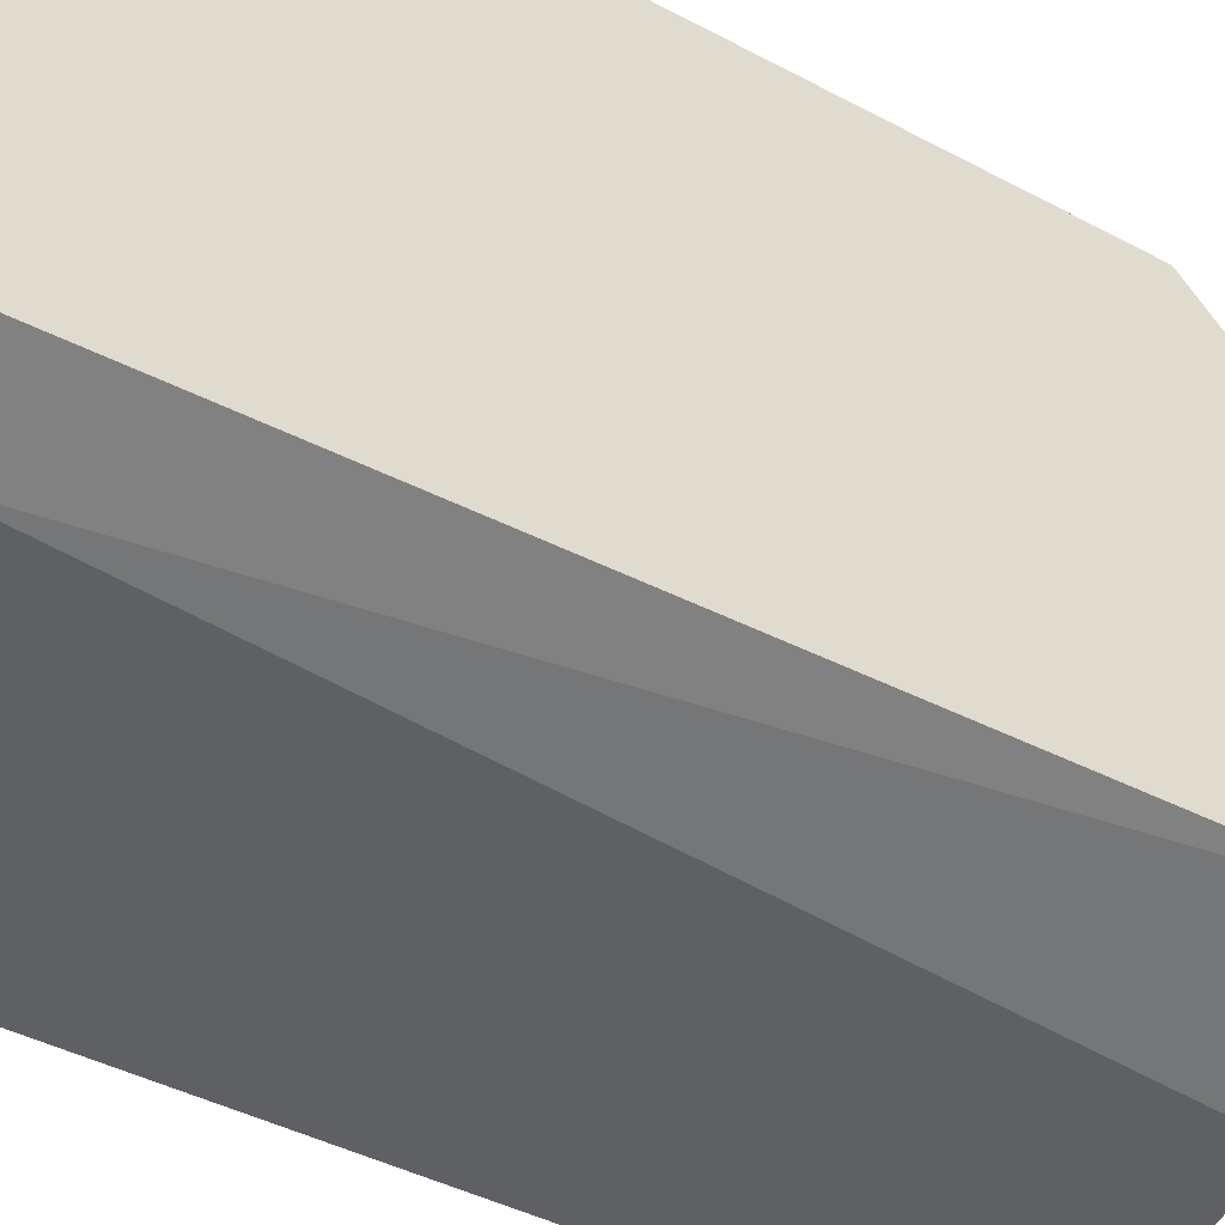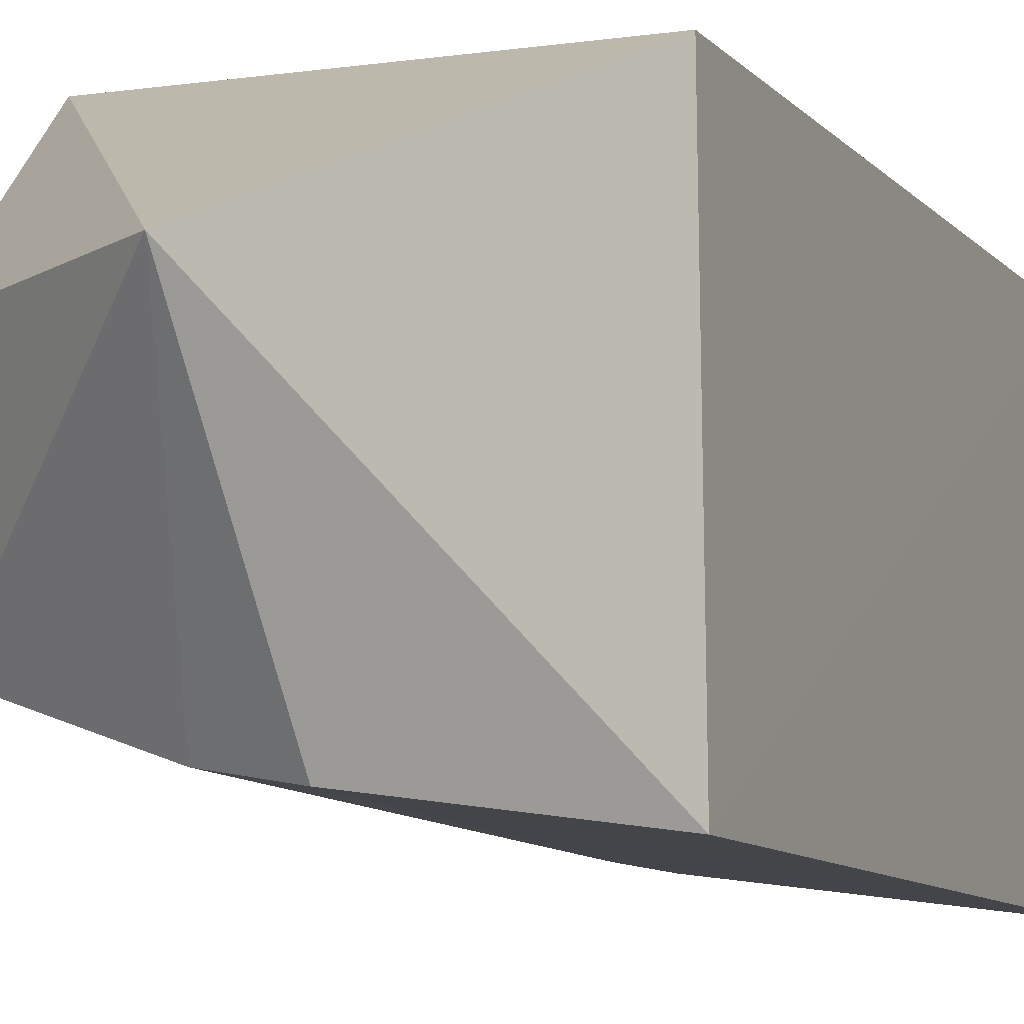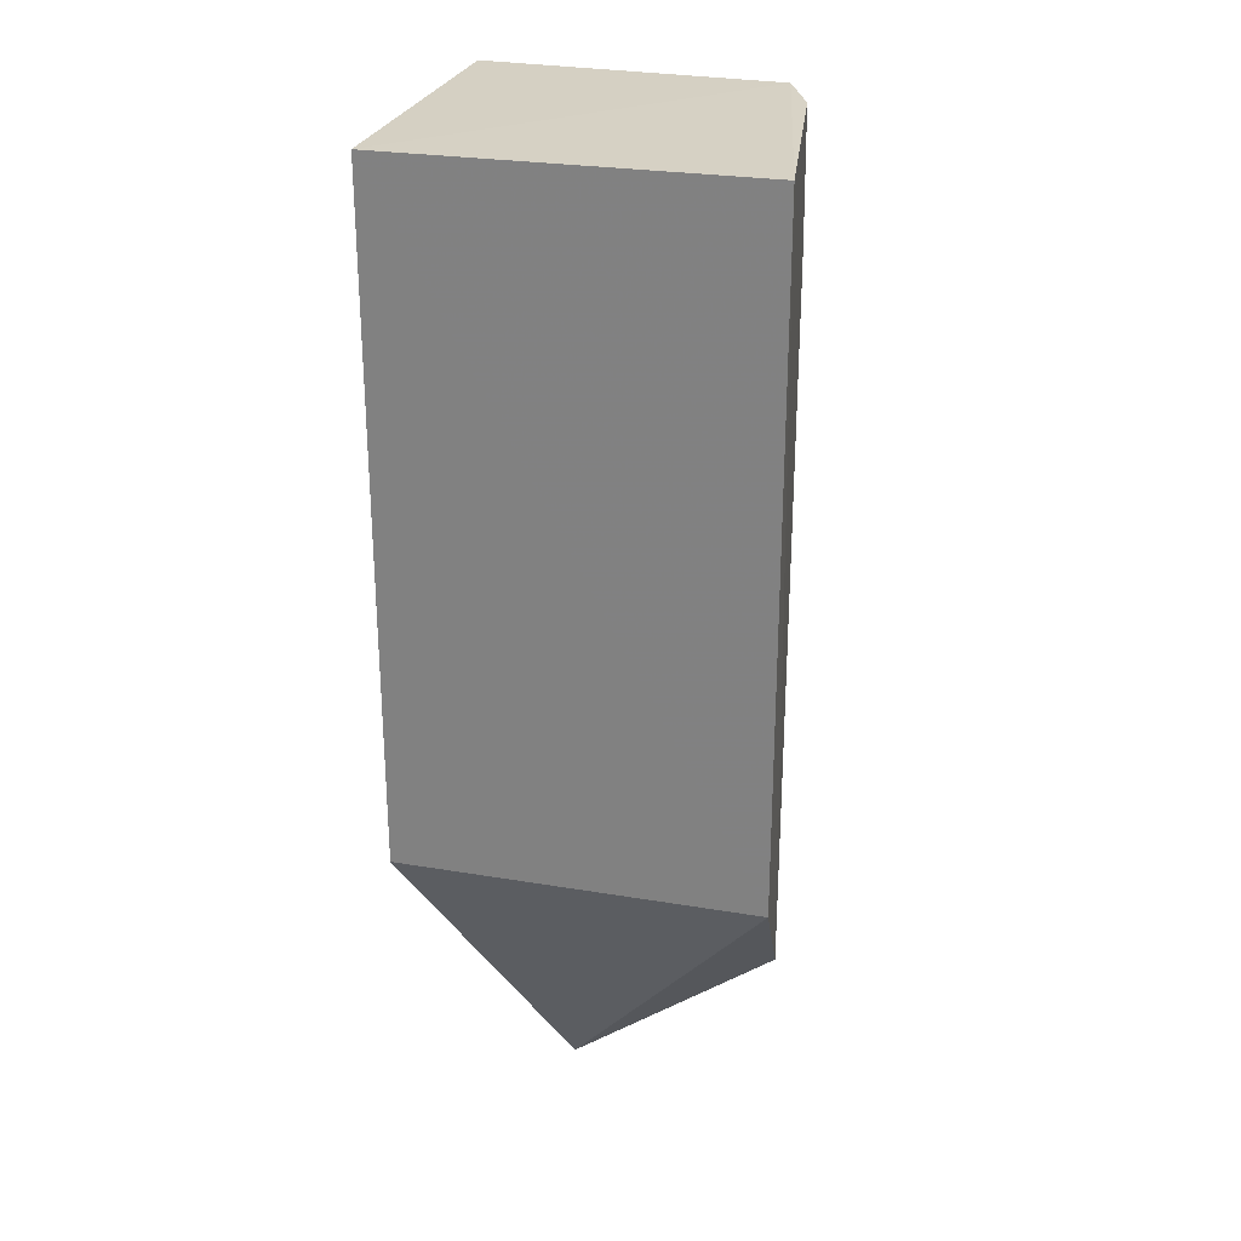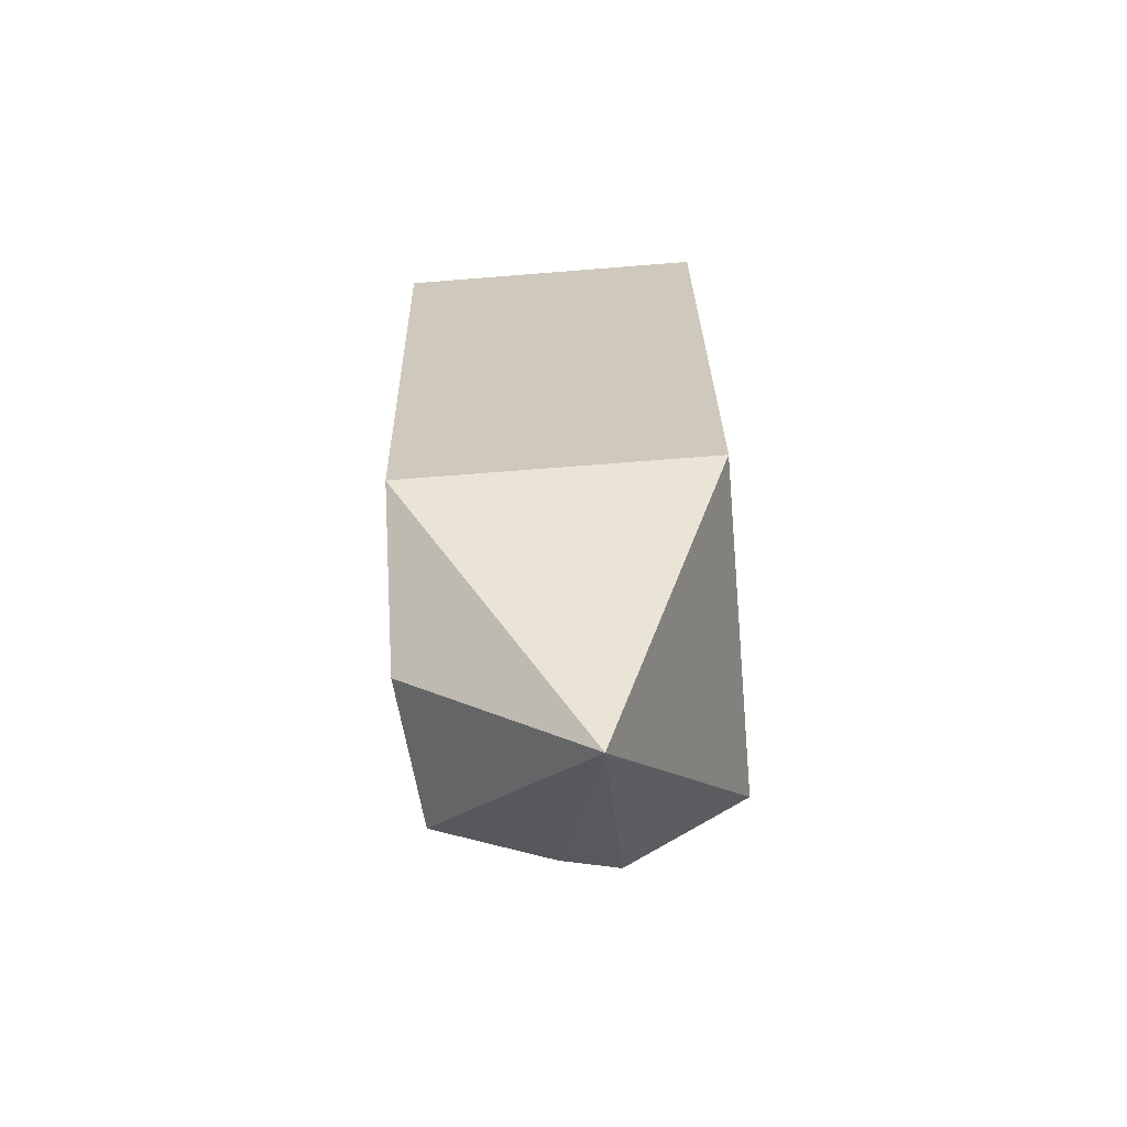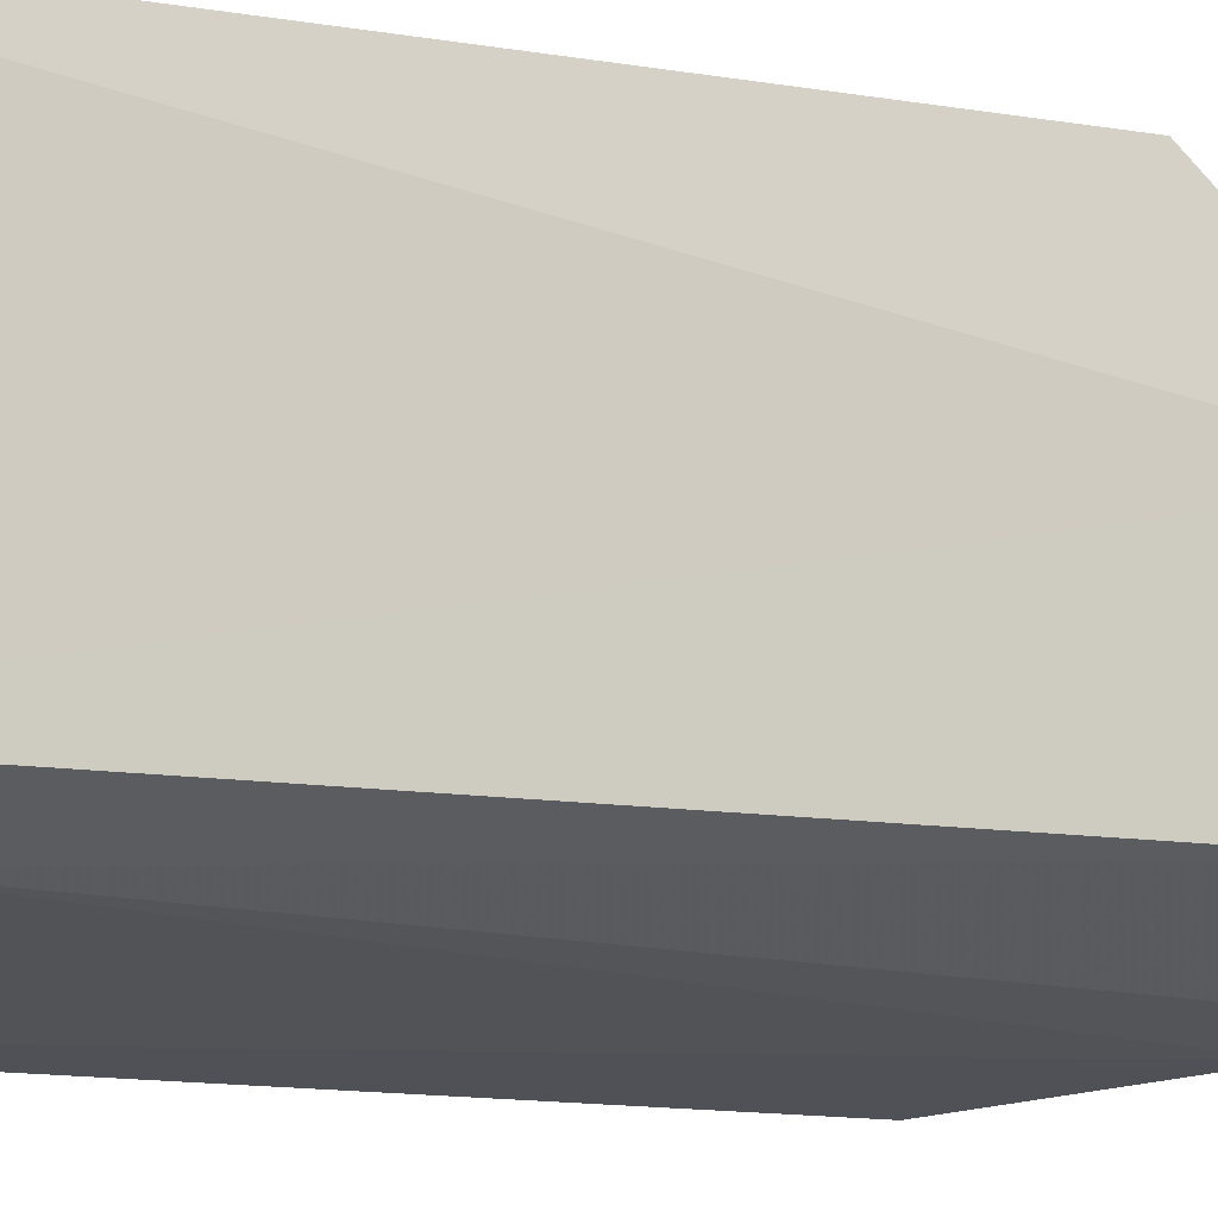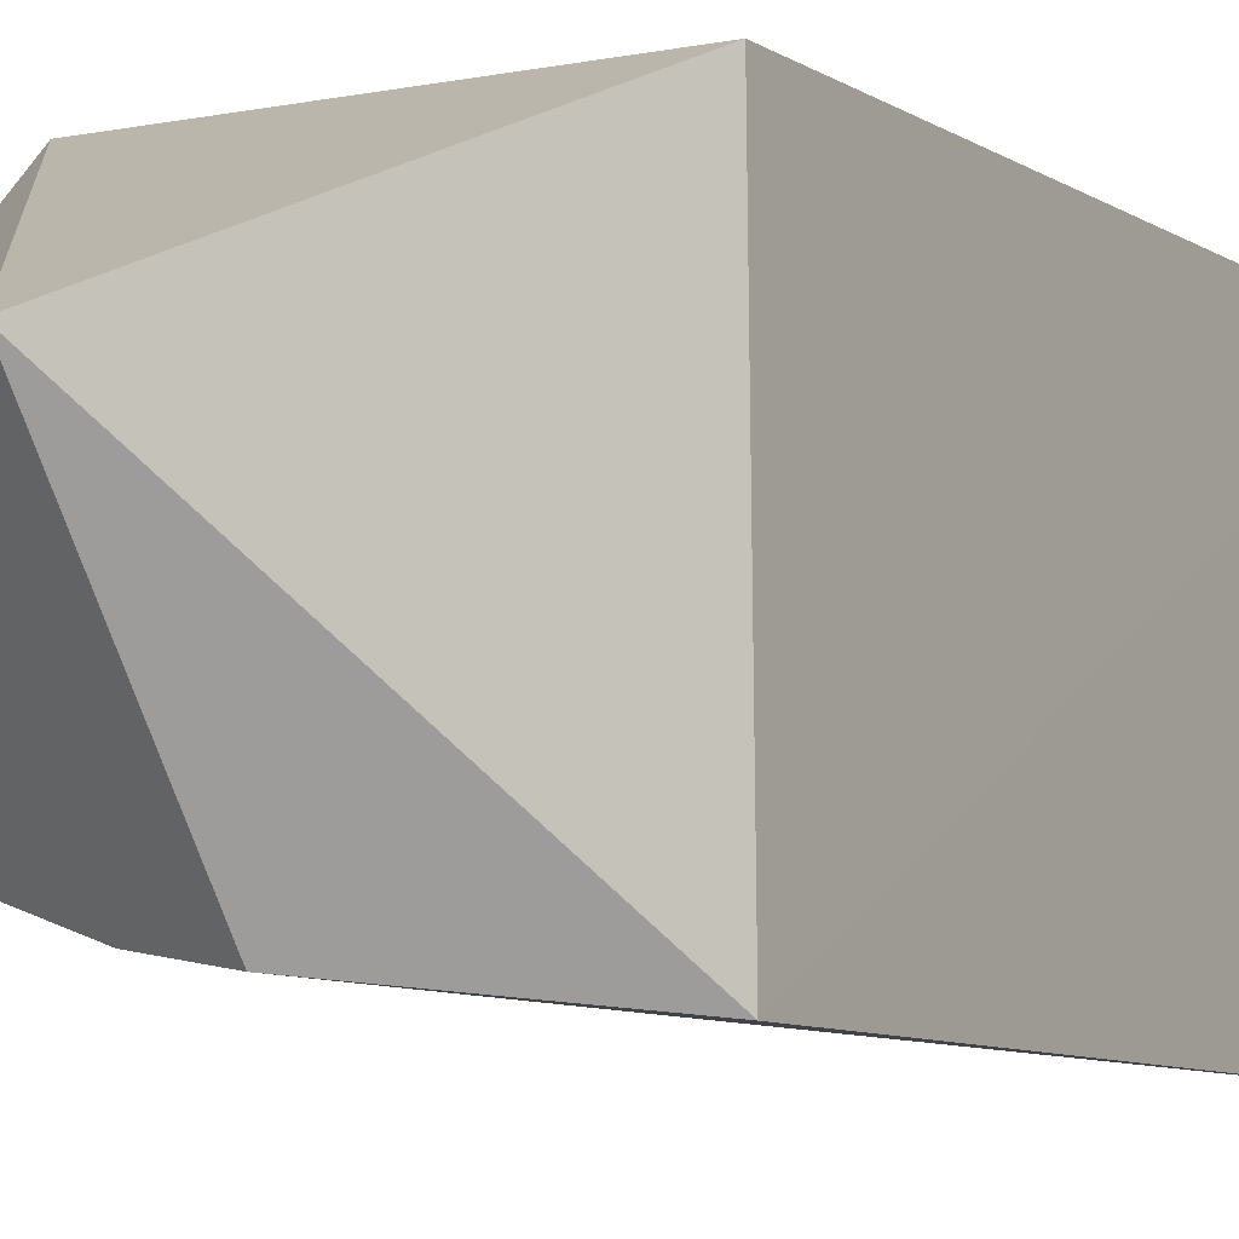
<metadata>
{"format":"obj","ext":"obj","renderer":"f3d","projection":"perspective","resolution":1024,"background":"white","views":[{"elev":-39.9,"azim":-122.8,"up":"+Z"},{"elev":-9.0,"azim":21.7,"up":"+Z"},{"elev":26.5,"azim":104.3,"up":"+Y"},{"elev":-66.5,"azim":4.6,"up":"+Y"},{"elev":-14.9,"azim":-108.2,"up":"+Z"},{"elev":-8.0,"azim":30.0,"up":"+Z"}]}
</metadata>
<code>
v -0.003958 -0.02068 0.009545
v -0.003958 -0.03804 0.009545
v -0.003865 -0.03804 0.0002625
v -0.01036 -0.0207 0.001148
v -0.01259 -0.02068 0.009546
v -0.0039 -0.02069 0.0002672
v -0.01207 -0.0415 0.006055
v -0.007165 -0.04153 0.0006145
v -0.0119 -0.02064 0.001812
v -0.01208 -0.03803 0.009542
v -0.01017 -0.02411 0.001085
v -0.007272 -0.04543 0.005901
v -0.0117 -0.04139 0.001985
v -0.008671 -0.04143 0.0008853
f 1 2 3
f 5 2 1
f 6 1 3
f 8 6 3
f 9 5 1
f 9 1 6
f 9 6 4
f 9 7 5
f 10 2 5
f 10 5 7
f 11 4 6
f 11 6 8
f 11 9 4
f 12 8 3
f 12 3 2
f 12 10 7
f 12 2 10
f 13 7 9
f 13 12 7
f 13 9 11
f 14 8 12
f 14 12 13
f 14 13 11
f 14 11 8

</code>
